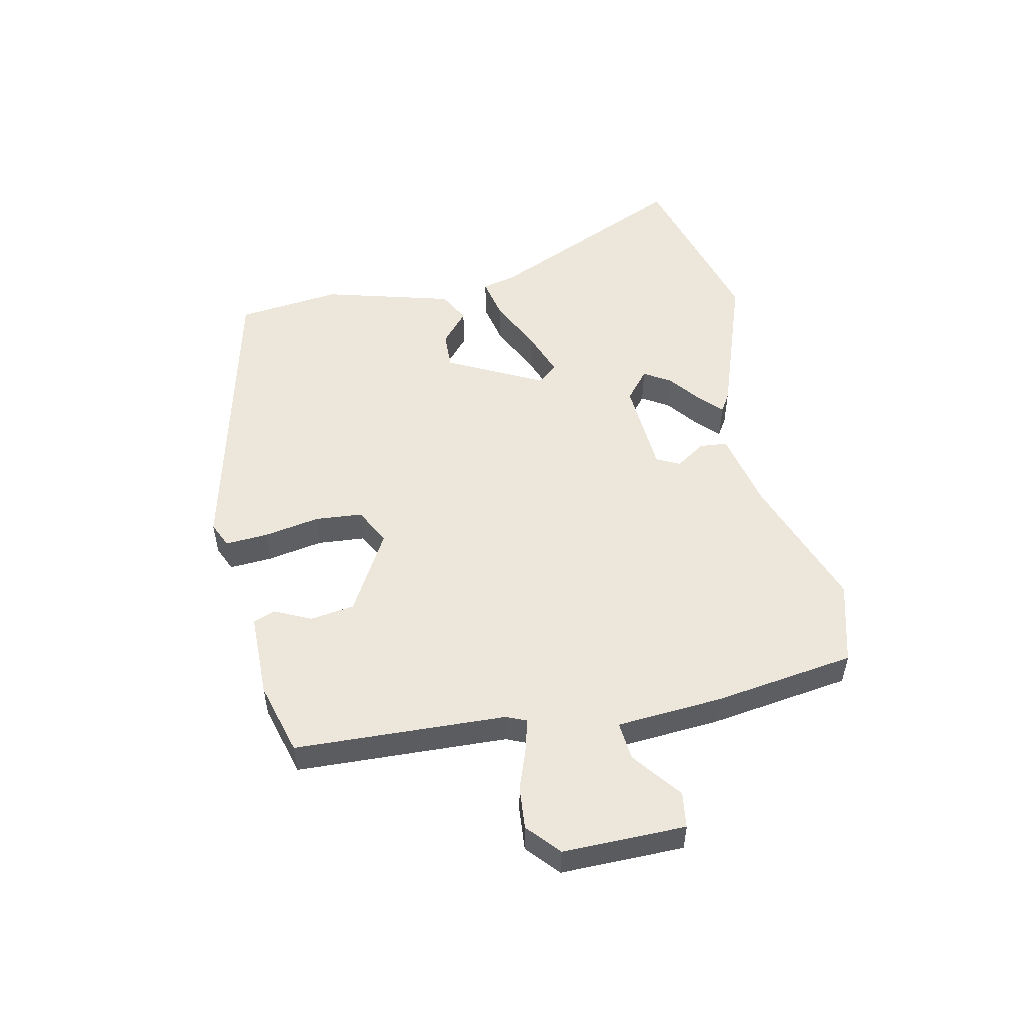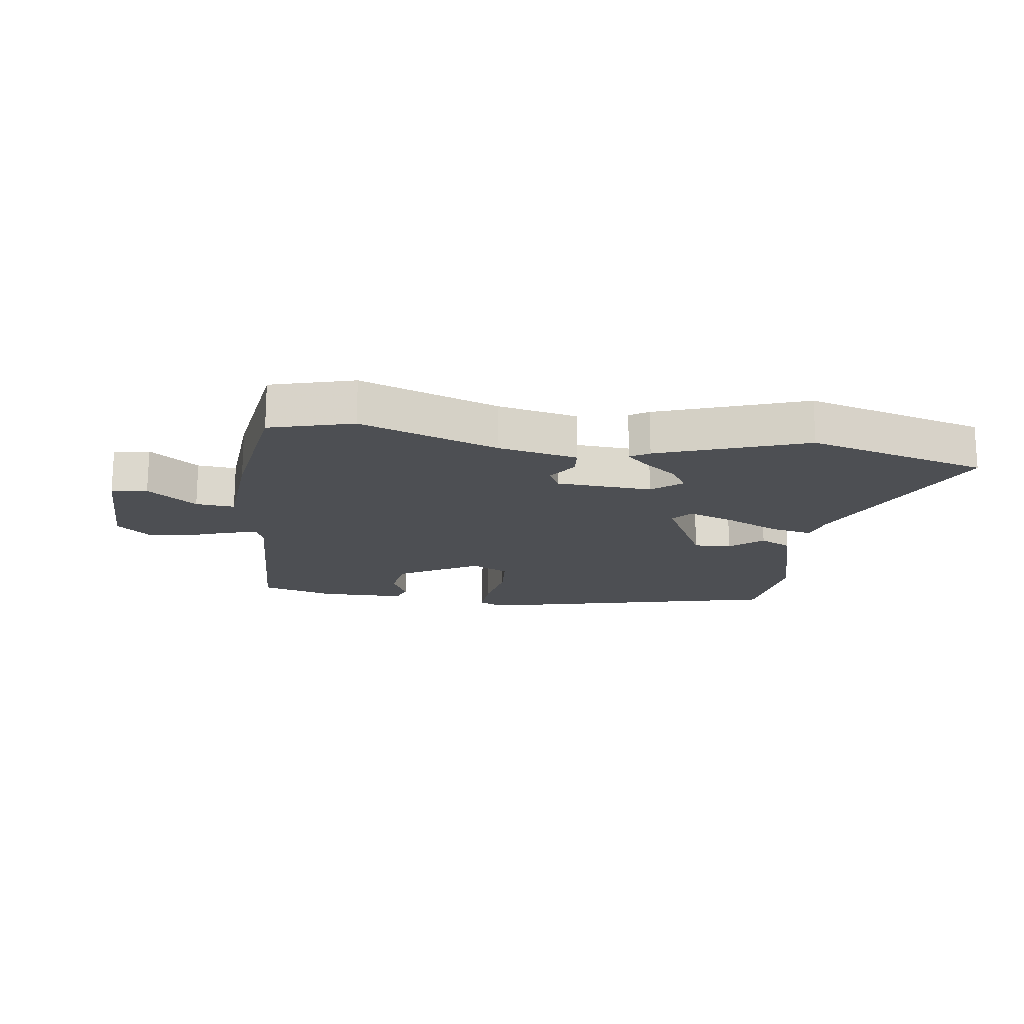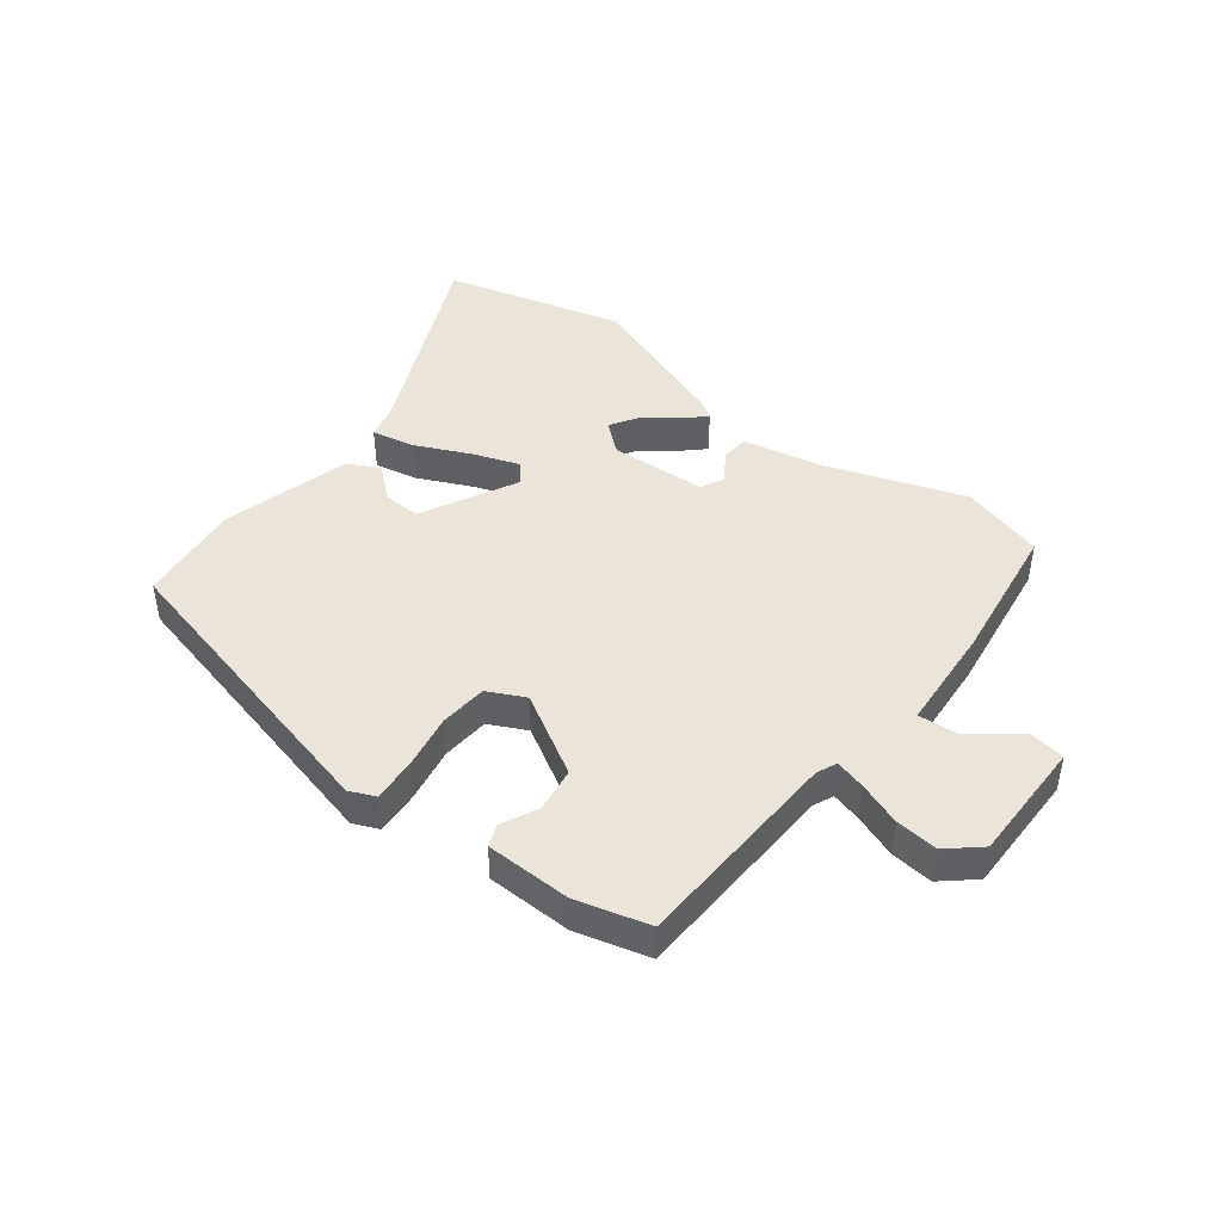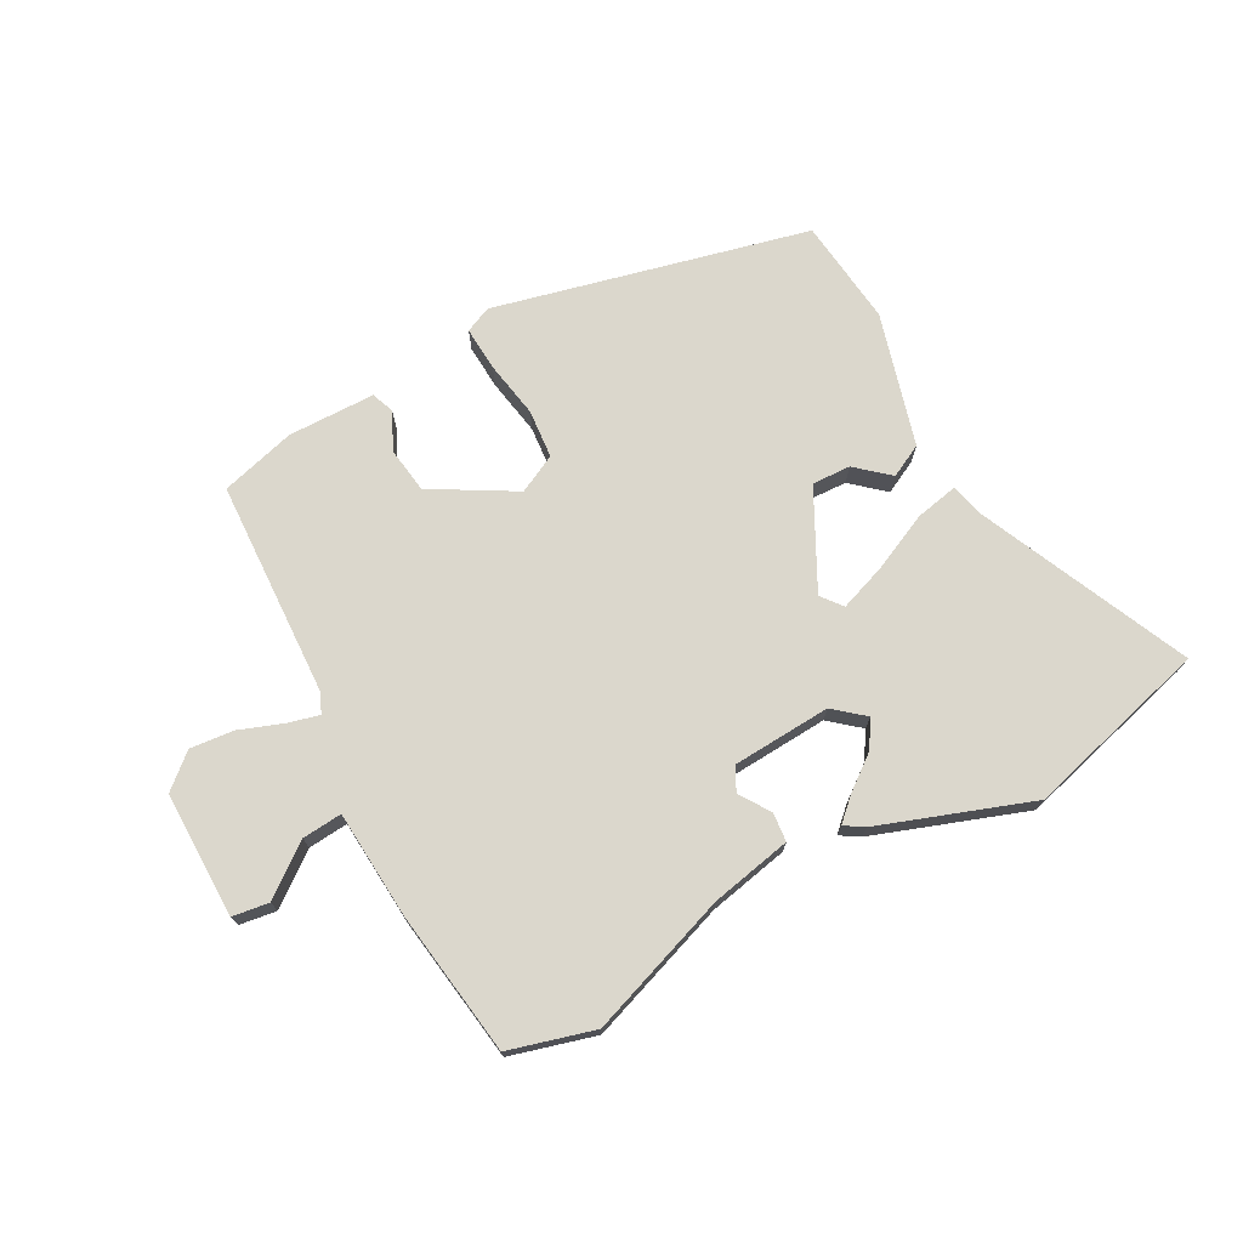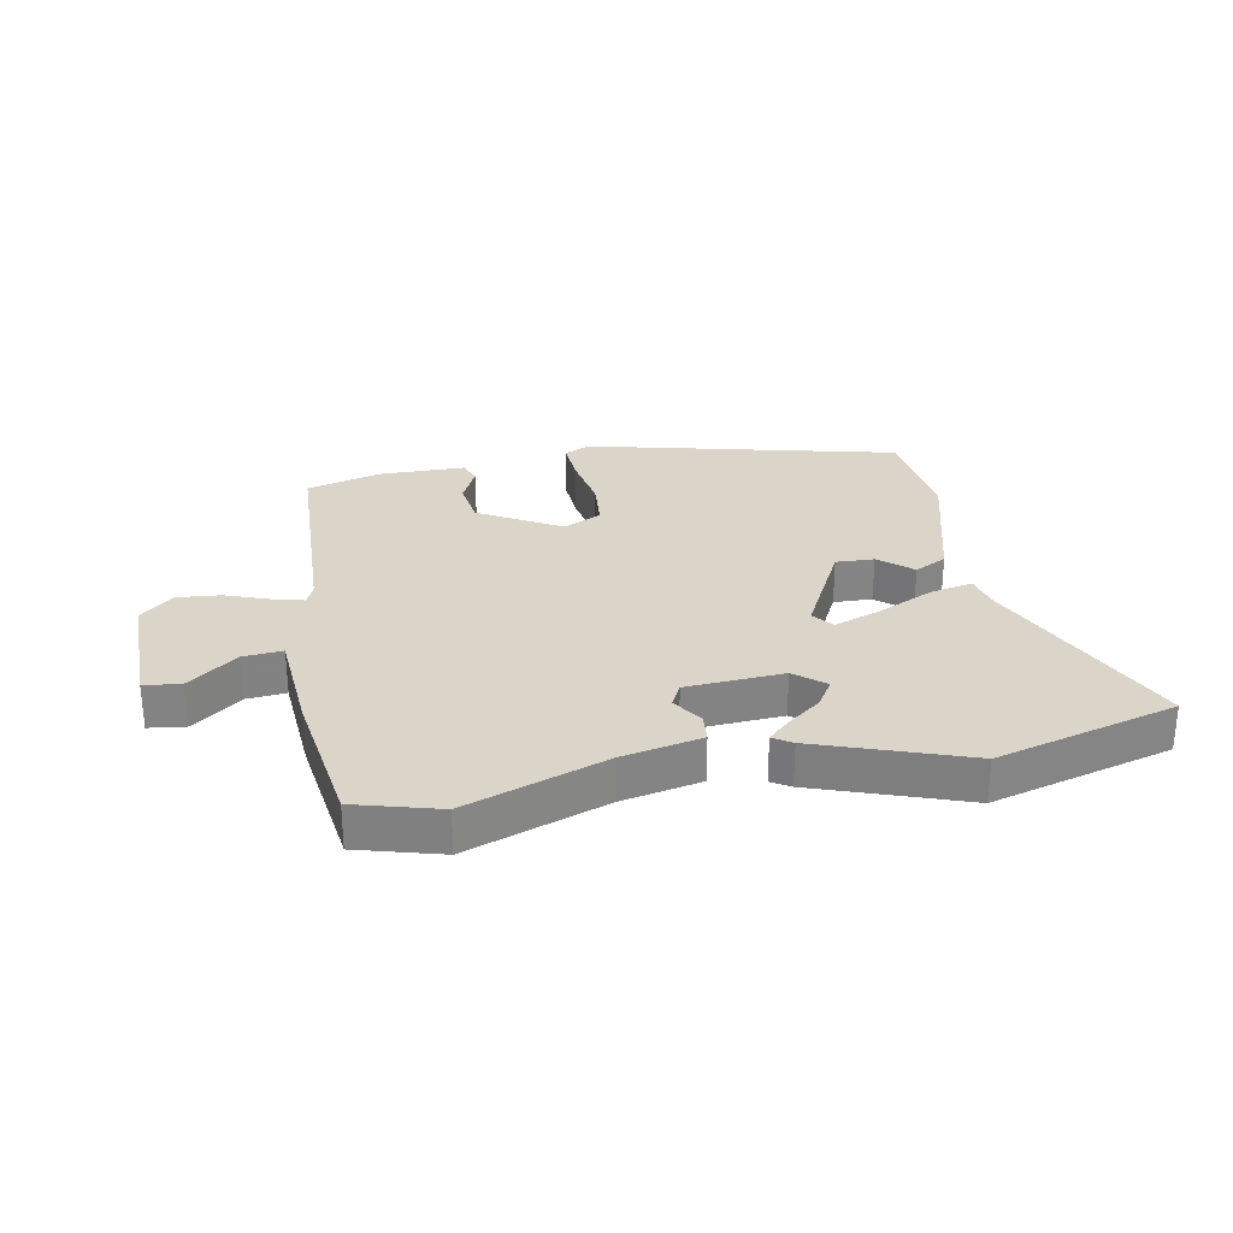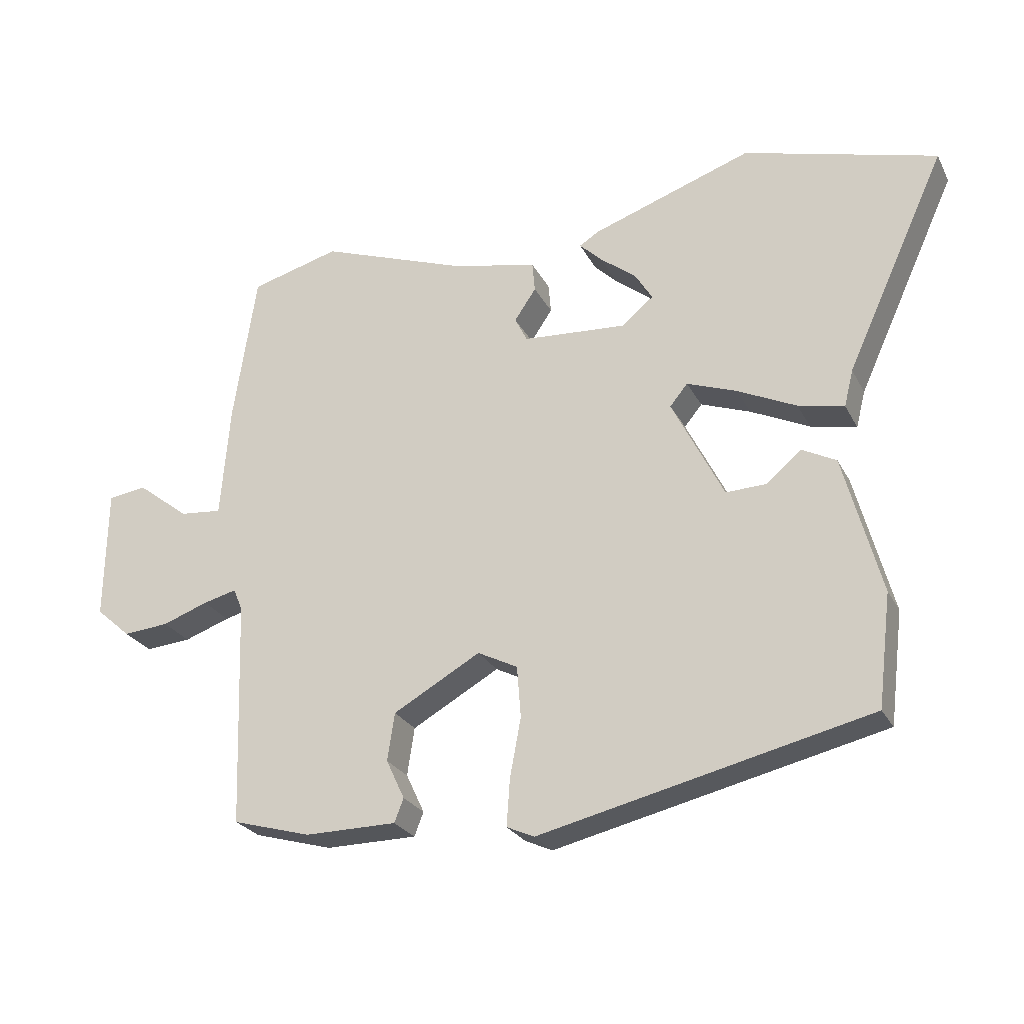
<metadata>
{"format":"obj","ext":"obj","renderer":"f3d","projection":"perspective","resolution":1024,"background":"white","views":[{"elev":52.0,"azim":-101.7,"up":"+Y"},{"elev":-17.5,"azim":-7.7,"up":"+Y"},{"elev":44.8,"azim":-141.8,"up":"+Y"},{"elev":73.1,"azim":-27.9,"up":"+Y"},{"elev":29.1,"azim":-10.3,"up":"+Y"},{"elev":-25.6,"azim":22.2,"up":"+Z"}]}
</metadata>
<code>
v -0.493 0.07 -0.433
v -0.505 0.07 -0.086
v -0.519 0.07 -0.053
v -0.57 0.07 -0.066
v -0.64 0.07 -0.091
v -0.71 0.07 -0.097
v -0.763 0.07 -0.05
v -0.76 0.07 0.152
v -0.701 0.07 0.16
v -0.621 0.07 0.098
v -0.557 0.07 0.092
v -0.543 0.07 0.266
v -0.508 0.07 0.498
v -0.371 0.07 0.535
v -0.145 0.07 0.453
v -0.015 0.07 0.425
v -0.011 0.07 0.379
v -0.044 0.07 0.33
v -0.025 0.07 0.292
v 0.133 0.07 0.281
v 0.182 0.07 0.321
v 0.155 0.07 0.365
v 0.101 0.07 0.407
v 0.066 0.07 0.441
v 0.097 0.07 0.46
v 0.341 0.07 0.544
v 0.635 0.07 0.462
v 0.482 0.07 0.129
v 0.468 0.07 0.073
v 0.398 0.07 0.088
v 0.308 0.07 0.131
v 0.232 0.07 0.159
v 0.205 0.07 0.126
v 0.284 0.07 -0.031
v 0.346 0.07 -0.029
v 0.399 0.07 0.016
v 0.451 0.07 -0.011
v 0.508 0.07 -0.224
v 0.487 0.07 -0.395
v -0.016 0.07 -0.512
v -0.058 0.07 -0.493
v -0.053 0.07 -0.422
v -0.036 0.07 -0.331
v -0.042 0.07 -0.253
v -0.103 0.07 -0.222
v -0.236 0.07 -0.297
v -0.247 0.07 -0.37
v -0.219 0.07 -0.43
v -0.233 0.07 -0.466
v -0.373 0.07 -0.467
v -0.493 0 -0.433
v -0.505 0 -0.086
v -0.519 0 -0.053
v -0.57 0 -0.066
v -0.64 0 -0.091
v -0.71 0 -0.097
v -0.763 0 -0.05
v -0.76 0 0.152
v -0.701 0 0.16
v -0.621 0 0.098
v -0.557 0 0.092
v -0.543 0 0.266
v -0.508 0 0.498
v -0.371 0 0.535
v -0.145 0 0.453
v -0.015 0 0.425
v -0.011 0 0.379
v -0.044 0 0.33
v -0.025 0 0.292
v 0.133 0 0.281
v 0.182 0 0.321
v 0.155 0 0.365
v 0.101 0 0.407
v 0.066 0 0.441
v 0.097 0 0.46
v 0.341 0 0.544
v 0.635 0 0.462
v 0.482 0 0.129
v 0.468 0 0.073
v 0.398 0 0.088
v 0.308 0 0.131
v 0.232 0 0.159
v 0.205 0 0.126
v 0.284 0 -0.031
v 0.346 0 -0.029
v 0.399 0 0.016
v 0.451 0 -0.011
v 0.508 0 -0.224
v 0.487 0 -0.395
v -0.016 0 -0.512
v -0.058 0 -0.493
v -0.053 0 -0.422
v -0.036 0 -0.331
v -0.042 0 -0.253
v -0.103 0 -0.222
v -0.236 0 -0.297
v -0.247 0 -0.37
v -0.219 0 -0.43
v -0.233 0 -0.466
v -0.373 0 -0.467
f 47 48 49 50
f 46 47 50 1
f 45 46 1 2
f 40 41 42 43
f 40 43 44
f 39 40 44
f 38 39 44 45
f 35 36 37 38
f 34 35 38 45
f 28 29 30 31
f 28 31 32
f 27 28 32
f 26 27 32
f 22 23 24 25
f 21 22 25 26
f 15 16 17 18
f 15 18 19
f 14 15 19
f 11 12 13 14
f 11 14 19
f 7 8 9 10
f 7 10 11
f 4 5 6 7
f 3 4 7 11
f 33 34 45 2
f 21 26 32 33
f 20 21 33
f 11 19 20 33
f 2 3 11 33
f 100 99 98 97
f 51 100 97 96
f 52 51 96 95
f 93 92 91 90
f 94 93 90
f 94 90 89
f 95 94 89 88
f 88 87 86 85
f 95 88 85 84
f 81 80 79 78
f 82 81 78
f 82 78 77
f 82 77 76
f 75 74 73 72
f 76 75 72 71
f 68 67 66 65
f 69 68 65
f 69 65 64
f 64 63 62 61
f 69 64 61
f 60 59 58 57
f 61 60 57
f 57 56 55 54
f 61 57 54 53
f 52 95 84 83
f 83 82 76 71
f 83 71 70
f 83 70 69 61
f 83 61 53 52
f 1 51 52 2
f 2 52 53 3
f 3 53 54 4
f 4 54 55 5
f 5 55 56 6
f 6 56 57 7
f 7 57 58 8
f 8 58 59 9
f 9 59 60 10
f 10 60 61 11
f 11 61 62 12
f 12 62 63 13
f 13 63 64 14
f 14 64 65 15
f 15 65 66 16
f 16 66 67 17
f 17 67 68 18
f 18 68 69 19
f 19 69 70 20
f 20 70 71 21
f 21 71 72 22
f 22 72 73 23
f 23 73 74 24
f 24 74 75 25
f 25 75 76 26
f 26 76 77 27
f 27 77 78 28
f 28 78 79 29
f 29 79 80 30
f 30 80 81 31
f 31 81 82 32
f 32 82 83 33
f 33 83 84 34
f 34 84 85 35
f 35 85 86 36
f 36 86 87 37
f 37 87 88 38
f 38 88 89 39
f 39 89 90 40
f 40 90 91 41
f 41 91 92 42
f 42 92 93 43
f 43 93 94 44
f 44 94 95 45
f 45 95 96 46
f 46 96 97 47
f 47 97 98 48
f 48 98 99 49
f 49 99 100 50
f 50 100 51 1

</code>
